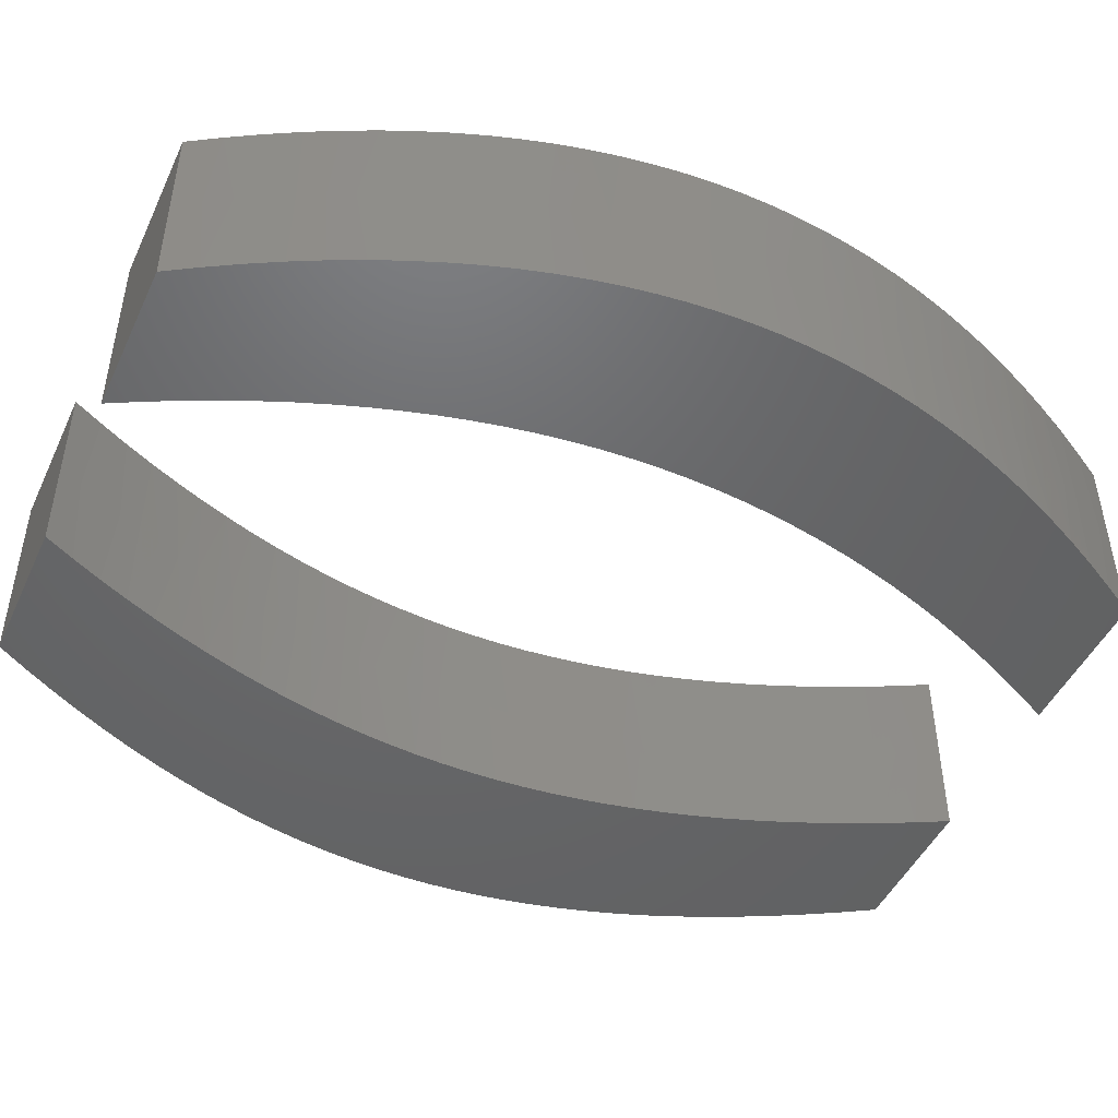
<metadata>
{"format":"stl","ext":"stl","renderer":"f3d","projection":"perspective","resolution":1024,"background":"white","views":[{"elev":-47.3,"azim":-114.3,"up":"+Z"}]}
</metadata>
<code>
# stl→obj: 448 verts, 888 faces
v 36.35 -24.43 0
v 36.35 -24.43 10
v 36.34 -23.5 5
v 36.32 -22.95 0
v 36.31 -22.57 5
v 36.24 -21.46 0
v 36.25 -21.64 5
v 36.18 -20.7 5
v 36.24 -21.46 10
v 36.11 -19.96 10
v 36.09 -19.77 5
v 35.97 -18.83 5
v 35.92 -18.47 10
v 35.83 -17.89 5
v 35.92 -18.47 0
v 35.68 -16.97 0
v 36.11 -19.96 0
v 36.32 -22.95 10
v 35.68 -16.97 10
v 35.68 -16.95 5
v 35.5 -16.01 5
v 35.38 -15.46 0
v 35.3 -15.06 5
v 35.04 -13.95 0
v 35.08 -14.12 5
v 34.84 -13.17 5
v 35.04 -13.95 10
v 34.63 -12.43 10
v 34.57 -12.22 5
v 34.29 -11.27 5
v 34.18 -10.91 10
v 33.98 -10.31 5
v 34.18 -10.91 0
v 33.67 -9.381 0
v 34.63 -12.43 0
v 35.38 -15.46 10
v 33.67 -9.381 10
v 33.66 -9.35 5
v 33.24 -8.199 5
v 33.11 -7.841 0
v 32.79 -7.043 5
v 32.49 -6.291 0
v 32.32 -5.882 5
v 31.82 -4.732 0
v 31.81 -4.716 5
v 31.27 -3.545 5
v 31.82 -4.732 10
v 31.09 -3.164 10
v 30.71 -2.369 5
v 30.32 -1.587 10
v 30.11 -1.187 5
v 30.32 -1.587 0
v 29.49 -3.496e-07 0
v 31.09 -3.164 0
v 33.11 -7.841 10
v 32.49 -6.291 10
v 29.49 -3.496e-07 10
v 37.44 -3.496e-07 10
v 37.44 -3.496e-07 0
v 38.09 -1.053 5
v 38.43 -1.63 0
v 38.7 -2.099 5
v 39.35 -3.243 0
v 39.29 -3.138 5
v 39.86 -4.171 5
v 39.35 -3.243 10
v 40.21 -4.84 10
v 40.39 -5.196 5
v 41 -6.42 10
v 40.9 -6.215 5
v 41 -6.42 0
v 41.38 -7.226 5
v 41.72 -7.983 0
v 41.83 -8.231 5
v 42.26 -9.229 5
v 41.72 -7.983 10
v 42.38 -9.53 10
v 42.65 -10.22 5
v 42.97 -11.06 10
v 43.02 -11.2 5
v 42.97 -11.06 0
v 43.36 -12.18 5
v 43.49 -12.57 0
v 43.68 -13.15 5
v 43.96 -14.08 0
v 43.97 -14.12 5
v 44.23 -15.09 5
v 43.96 -14.08 10
v 44.35 -15.58 10
v 44.47 -16.05 5
v 44.69 -17.07 10
v 44.7 -17.11 5
v 44.69 -17.07 0
v 44.9 -18.17 5
v 44.97 -18.56 0
v 45.07 -19.22 5
v 45.18 -20.04 0
v 45.21 -20.28 5
v 45.34 -21.52 0
v 45.32 -21.33 5
v 45.4 -22.37 5
v 45.34 -21.52 10
v 45.43 -22.99 10
v 45.44 -23.42 5
v 45.46 -24.46 10
v 45.46 -24.46 0
v 45.43 -22.99 0
v 38.43 -1.63 10
v 43.49 -12.57 10
v 44.97 -18.56 10
v 45.18 -20.04 10
v 44.35 -15.58 0
v 42.38 -9.53 0
v 40.21 -4.84 0
v 45.45 -25.37 5
v 45.43 -25.93 0
v 45.41 -26.28 5
v 45.34 -27.4 0
v 45.36 -27.19 5
v 45.27 -28.1 5
v 45.34 -27.4 10
v 45.19 -28.88 10
v 45.17 -29.01 5
v 45.04 -29.93 5
v 44.97 -30.35 10
v 44.89 -30.84 5
v 44.97 -30.35 0
v 44.7 -31.84 0
v 45.19 -28.88 0
v 45.43 -25.93 10
v 44.7 -31.84 10
v 44.71 -31.76 5
v 44.52 -32.68 5
v 44.36 -33.32 0
v 44.29 -33.6 5
v 44.05 -34.52 5
v 44.36 -33.32 10
v 43.97 -34.81 10
v 43.78 -35.44 5
v 43.51 -36.3 10
v 43.49 -36.37 5
v 43.51 -36.3 0
v 43.17 -37.3 5
v 42.99 -37.81 0
v 42.83 -38.23 5
v 42.4 -39.33 0
v 42.46 -39.18 5
v 41.97 -40.35 5
v 42.4 -39.33 10
v 41.74 -40.87 10
v 41.44 -41.53 5
v 41.02 -42.44 10
v 40.88 -42.73 5
v 41.02 -42.44 0
v 40.23 -44.02 0
v 41.74 -40.87 0
v 42.99 -37.81 10
v 40.23 -44.02 10
v 40.27 -43.94 5
v 39.62 -45.16 5
v 39.37 -45.62 0
v 38.93 -46.39 5
v 38.44 -47.25 0
v 38.21 -47.64 5
v 37.44 -48.89 0
v 37.44 -48.89 10
v 39.37 -45.62 10
v 38.44 -47.25 10
v 43.97 -34.81 0
v 29.49 -48.89 10
v 29.49 -48.89 0
v 30.03 -47.87 5
v 30.32 -47.31 0
v 30.55 -46.85 5
v 31.09 -45.73 0
v 31.05 -45.83 5
v 31.52 -44.81 5
v 31.09 -45.73 10
v 31.82 -44.16 10
v 31.97 -43.8 5
v 32.49 -42.59 10
v 32.41 -42.79 5
v 32.49 -42.59 0
v 32.81 -41.79 5
v 33.11 -41.04 0
v 33.2 -40.79 5
v 33.56 -39.79 5
v 33.11 -41.04 10
v 33.67 -39.49 10
v 33.91 -38.8 5
v 34.18 -37.96 10
v 34.22 -37.81 5
v 34.18 -37.96 0
v 34.52 -36.82 5
v 34.63 -36.43 0
v 34.8 -35.84 5
v 35.04 -34.91 0
v 35.05 -34.86 5
v 35.28 -33.88 5
v 35.04 -34.91 10
v 35.38 -33.39 10
v 35.49 -32.9 5
v 35.68 -31.88 10
v 35.69 -31.83 5
v 35.68 -31.88 0
v 35.86 -30.76 5
v 35.92 -30.38 0
v 36.01 -29.7 5
v 36.11 -28.88 0
v 36.13 -28.64 5
v 36.24 -27.39 0
v 36.23 -27.58 5
v 36.3 -26.53 5
v 36.24 -27.39 10
v 36.32 -25.91 10
v 36.34 -25.48 5
v 36.32 -25.91 0
v 30.32 -47.31 10
v 34.63 -36.43 10
v 35.92 -30.38 10
v 36.11 -28.88 10
v 35.38 -33.39 0
v 33.67 -39.49 0
v 31.82 -44.16 0
v 12.73 -48.89 0
v 12.73 -48.89 10
v 12.08 -47.83 5
v 11.73 -47.25 0
v 11.46 -46.78 5
v 10.81 -45.62 0
v 10.87 -45.73 5
v 10.3 -44.7 5
v 10.81 -45.62 10
v 9.946 -44.02 10
v 9.765 -43.67 5
v 9.154 -42.44 10
v 9.256 -42.65 5
v 9.154 -42.44 0
v 8.775 -41.64 5
v 8.429 -40.87 0
v 8.323 -40.63 5
v 7.899 -39.64 5
v 8.429 -40.87 10
v 7.772 -39.33 10
v 7.503 -38.65 5
v 7.183 -37.81 10
v 7.134 -37.67 5
v 7.183 -37.81 0
v 6.795 -36.7 5
v 6.661 -36.3 0
v 6.482 -35.74 5
v 6.204 -34.81 0
v 6.196 -34.78 5
v 5.934 -33.82 5
v 6.204 -34.81 10
v 5.808 -33.32 10
v 5.698 -32.86 5
v 5.473 -31.84 10
v 5.467 -31.81 5
v 5.473 -31.84 0
v 5.266 -30.75 5
v 5.199 -30.35 0
v 5.097 -29.7 5
v 4.986 -28.88 0
v 4.958 -28.65 5
v 4.833 -27.4 0
v 4.85 -27.6 5
v 4.773 -26.55 5
v 4.833 -27.4 10
v 4.742 -25.93 10
v 4.727 -25.51 5
v 4.711 -24.46 10
v 4.711 -24.46 0
v 4.742 -25.93 0
v 11.73 -47.25 10
v 6.661 -36.3 10
v 5.199 -30.35 10
v 4.986 -28.88 10
v 5.808 -33.32 0
v 7.772 -39.33 0
v 9.946 -44.02 0
v 4.723 -23.55 5
v 4.742 -22.99 0
v 4.759 -22.64 5
v 4.834 -21.52 0
v 4.818 -21.72 5
v 4.901 -20.81 5
v 4.834 -21.52 10
v 4.988 -20.04 10
v 5.007 -19.89 5
v 5.137 -18.97 5
v 5.203 -18.56 10
v 5.291 -18.04 5
v 5.203 -18.56 0
v 5.479 -17.07 0
v 4.988 -20.04 0
v 4.742 -22.99 10
v 5.479 -17.07 10
v 5.469 -17.12 5
v 5.67 -16.19 5
v 5.817 -15.58 0
v 5.894 -15.27 5
v 6.216 -14.08 0
v 6.143 -14.34 5
v 6.415 -13.41 5
v 6.216 -14.08 10
v 6.677 -12.57 10
v 6.711 -12.47 5
v 7.031 -11.53 5
v 7.202 -11.06 10
v 7.377 -10.59 5
v 7.202 -11.06 0
v 7.793 -9.53 0
v 6.677 -12.57 0
v 5.817 -15.58 10
v 7.793 -9.53 10
v 7.749 -9.638 5
v 8.238 -8.466 5
v 8.45 -7.983 0
v 8.765 -7.286 5
v 9.173 -6.42 0
v 9.331 -6.095 5
v 9.963 -4.84 0
v 9.934 -4.895 5
v 10.58 -3.686 5
v 9.963 -4.84 10
v 10.82 -3.243 10
v 11.26 -2.467 5
v 11.74 -1.63 10
v 11.97 -1.238 5
v 11.74 -1.63 0
v 12.73 -3.496e-07 0
v 10.82 -3.243 0
v 8.45 -7.983 10
v 9.173 -6.42 10
v 12.73 -3.496e-07 10
v 20.69 -3.496e-07 10
v 20.69 -3.496e-07 0
v 20.14 -1.024 5
v 19.86 -1.587 0
v 19.62 -2.045 5
v 19.08 -3.164 0
v 19.13 -3.061 5
v 18.65 -4.074 5
v 19.08 -3.164 10
v 18.35 -4.732 10
v 18.2 -5.083 5
v 17.68 -6.291 10
v 17.77 -6.088 5
v 17.68 -6.291 0
v 17.36 -7.089 5
v 17.07 -7.841 0
v 16.97 -8.087 5
v 16.61 -9.08 5
v 17.07 -7.841 10
v 16.5 -9.381 10
v 16.27 -10.07 5
v 15.99 -10.91 10
v 15.95 -11.06 5
v 15.99 -10.91 0
v 15.65 -12.04 5
v 15.54 -12.43 0
v 15.38 -13.02 5
v 15.14 -13.95 0
v 15.13 -13.99 5
v 14.9 -14.97 5
v 15.14 -13.95 10
v 14.79 -15.46 10
v 14.69 -15.94 5
v 14.49 -16.97 10
v 14.48 -17.01 5
v 14.49 -16.97 0
v 14.31 -18.08 5
v 14.25 -18.47 0
v 14.16 -19.14 5
v 14.06 -19.96 0
v 14.04 -20.2 5
v 13.93 -21.46 0
v 13.94 -21.26 5
v 13.88 -22.32 5
v 13.93 -21.46 10
v 13.85 -22.95 10
v 13.84 -23.38 5
v 13.82 -24.43 10
v 13.82 -24.43 0
v 13.85 -22.95 0
v 19.86 -1.587 10
v 15.54 -12.43 10
v 14.25 -18.47 10
v 14.06 -19.96 10
v 14.79 -15.46 0
v 16.5 -9.381 0
v 18.35 -4.732 0
v 13.83 -25.36 5
v 13.85 -25.91 0
v 13.86 -26.29 5
v 13.93 -27.39 0
v 13.92 -27.22 5
v 13.99 -28.16 5
v 13.93 -27.39 10
v 14.06 -28.88 10
v 14.08 -29.09 5
v 14.2 -30.03 5
v 14.25 -30.38 10
v 14.34 -30.98 5
v 14.25 -30.38 0
v 14.49 -31.88 0
v 14.06 -28.88 0
v 13.85 -25.91 10
v 14.49 -31.88 10
v 14.49 -31.92 5
v 14.67 -32.87 5
v 14.78 -33.39 0
v 14.87 -33.82 5
v 15.12 -34.91 0
v 15.09 -34.77 5
v 15.33 -35.73 5
v 15.12 -34.91 10
v 15.52 -36.43 10
v 15.6 -36.69 5
v 15.88 -37.65 5
v 15.98 -37.96 10
v 16.19 -38.61 5
v 15.98 -37.96 0
v 16.48 -39.49 0
v 15.52 -36.43 0
v 14.78 -33.39 10
v 16.48 -39.49 10
v 16.51 -39.58 5
v 16.93 -40.73 5
v 17.05 -41.04 0
v 17.37 -41.88 5
v 17.66 -42.59 0
v 17.85 -43.04 5
v 18.34 -44.16 0
v 18.36 -44.2 5
v 18.89 -45.37 5
v 18.34 -44.16 10
v 19.06 -45.73 10
v 19.46 -46.54 5
v 19.85 -47.31 10
v 20.06 -47.71 5
v 19.85 -47.31 0
v 20.69 -48.89 0
v 19.06 -45.73 0
v 17.05 -41.04 10
v 17.66 -42.59 10
v 20.69 -48.89 10
f 1 2 3
f 4 3 5
f 6 5 7
f 8 7 9
f 10 8 9
f 10 11 8
f 10 12 11
f 10 13 12
f 12 13 14
f 15 14 16
f 15 12 14
f 15 17 12
f 12 17 11
f 11 17 8
f 8 17 6
f 7 8 6
f 9 5 18
f 9 7 5
f 13 19 14
f 14 19 20
f 16 20 21
f 22 21 23
f 24 23 25
f 26 25 27
f 28 26 27
f 28 29 26
f 28 30 29
f 28 31 30
f 30 31 32
f 33 32 34
f 33 30 32
f 33 35 30
f 30 35 29
f 29 35 26
f 26 35 24
f 25 26 24
f 20 19 21
f 21 19 36
f 23 36 27
f 25 23 27
f 21 36 23
f 31 37 32
f 32 37 38
f 34 38 39
f 40 39 41
f 42 41 43
f 44 43 45
f 46 45 47
f 48 46 47
f 48 49 46
f 48 50 49
f 49 50 51
f 52 51 53
f 52 49 51
f 52 54 49
f 49 54 46
f 46 54 44
f 45 46 44
f 38 37 39
f 39 37 55
f 41 55 56
f 43 56 47
f 45 43 47
f 39 55 41
f 41 56 43
f 50 57 51
f 51 57 53
f 44 42 43
f 42 40 41
f 40 34 39
f 38 34 32
f 24 22 23
f 22 16 21
f 20 16 14
f 6 4 5
f 4 1 3
f 2 18 3
f 3 18 5
f 58 59 57
f 57 59 53
f 59 58 60
f 61 60 62
f 63 62 64
f 65 64 66
f 67 65 66
f 67 68 65
f 67 69 68
f 68 69 70
f 71 70 72
f 73 72 74
f 75 74 76
f 77 75 76
f 77 78 75
f 77 79 78
f 78 79 80
f 81 80 82
f 83 82 84
f 85 84 86
f 87 86 88
f 89 87 88
f 89 90 87
f 89 91 90
f 90 91 92
f 93 92 94
f 95 94 96
f 97 96 98
f 99 98 100
f 101 100 102
f 103 101 102
f 103 104 101
f 103 105 104
f 104 105 106
f 107 104 106
f 107 101 104
f 107 99 101
f 101 99 100
f 66 62 108
f 66 64 62
f 70 69 72
f 72 69 76
f 74 72 76
f 80 79 82
f 82 79 109
f 84 109 88
f 86 84 88
f 82 109 84
f 92 91 94
f 94 91 110
f 96 110 111
f 98 111 102
f 100 98 102
f 94 110 96
f 96 111 98
f 99 97 98
f 97 95 96
f 95 93 94
f 92 93 90
f 90 93 112
f 87 112 85
f 86 87 85
f 90 112 87
f 85 83 84
f 83 81 82
f 80 81 78
f 78 81 113
f 75 113 73
f 74 75 73
f 78 113 75
f 73 71 72
f 70 71 68
f 68 71 114
f 65 114 63
f 64 65 63
f 68 114 65
f 63 61 62
f 61 59 60
f 58 108 60
f 60 108 62
f 106 105 115
f 116 115 117
f 118 117 119
f 120 119 121
f 122 120 121
f 122 123 120
f 122 124 123
f 122 125 124
f 124 125 126
f 127 126 128
f 127 124 126
f 127 129 124
f 124 129 123
f 123 129 120
f 120 129 118
f 119 120 118
f 121 117 130
f 121 119 117
f 125 131 126
f 126 131 132
f 128 132 133
f 134 133 135
f 136 135 137
f 138 136 137
f 138 139 136
f 138 140 139
f 139 140 141
f 142 141 143
f 144 143 145
f 146 145 147
f 148 147 149
f 150 148 149
f 150 151 148
f 150 152 151
f 151 152 153
f 154 153 155
f 154 151 153
f 154 156 151
f 151 156 148
f 148 156 146
f 147 148 146
f 132 131 133
f 133 131 137
f 135 133 137
f 141 140 143
f 143 140 157
f 145 157 149
f 147 145 149
f 143 157 145
f 152 158 153
f 153 158 159
f 155 159 160
f 161 160 162
f 163 162 164
f 165 164 166
f 165 163 164
f 159 158 160
f 160 158 167
f 162 167 168
f 164 168 166
f 164 162 168
f 160 167 162
f 163 161 162
f 161 155 160
f 159 155 153
f 146 144 145
f 144 142 143
f 141 142 139
f 139 142 169
f 136 169 134
f 135 136 134
f 139 169 136
f 134 128 133
f 132 128 126
f 118 116 117
f 116 106 115
f 105 130 115
f 115 130 117
f 170 171 166
f 166 171 165
f 171 170 172
f 173 172 174
f 175 174 176
f 177 176 178
f 179 177 178
f 179 180 177
f 179 181 180
f 180 181 182
f 183 182 184
f 185 184 186
f 187 186 188
f 189 187 188
f 189 190 187
f 189 191 190
f 190 191 192
f 193 192 194
f 195 194 196
f 197 196 198
f 199 198 200
f 201 199 200
f 201 202 199
f 201 203 202
f 202 203 204
f 205 204 206
f 207 206 208
f 209 208 210
f 211 210 212
f 213 212 214
f 215 213 214
f 215 216 213
f 215 2 216
f 216 2 1
f 217 216 1
f 217 213 216
f 217 211 213
f 213 211 212
f 178 174 218
f 178 176 174
f 182 181 184
f 184 181 188
f 186 184 188
f 192 191 194
f 194 191 219
f 196 219 200
f 198 196 200
f 194 219 196
f 204 203 206
f 206 203 220
f 208 220 221
f 210 221 214
f 212 210 214
f 206 220 208
f 208 221 210
f 211 209 210
f 209 207 208
f 207 205 206
f 204 205 202
f 202 205 222
f 199 222 197
f 198 199 197
f 202 222 199
f 197 195 196
f 195 193 194
f 192 193 190
f 190 193 223
f 187 223 185
f 186 187 185
f 190 223 187
f 185 183 184
f 182 183 180
f 180 183 224
f 177 224 175
f 176 177 175
f 180 224 177
f 175 173 174
f 173 171 172
f 170 218 172
f 172 218 174
f 57 50 58
f 58 50 48
f 47 58 48
f 47 56 58
f 58 56 55
f 37 58 55
f 37 31 58
f 58 31 108
f 108 31 28
f 27 108 28
f 27 66 108
f 27 36 66
f 66 36 67
f 67 36 19
f 69 19 13
f 76 13 10
f 77 10 79
f 77 76 10
f 67 19 69
f 69 13 76
f 10 9 79
f 79 9 109
f 109 9 88
f 88 9 18
f 89 18 91
f 89 88 18
f 18 2 91
f 91 2 110
f 110 2 111
f 111 2 102
f 102 2 103
f 103 2 105
f 105 2 130
f 130 2 121
f 121 2 122
f 122 2 125
f 125 2 215
f 131 215 137
f 131 125 215
f 137 215 138
f 138 215 214
f 140 214 157
f 140 138 214
f 214 221 157
f 157 221 149
f 149 221 220
f 203 149 220
f 203 201 149
f 149 201 200
f 219 149 200
f 219 191 149
f 149 191 189
f 150 189 188
f 152 188 181
f 158 181 179
f 167 179 178
f 168 178 218
f 166 218 170
f 166 168 218
f 149 189 150
f 150 188 152
f 152 181 158
f 158 179 167
f 167 178 168
f 171 173 165
f 165 173 163
f 163 173 175
f 161 175 224
f 155 224 183
f 154 183 185
f 156 185 223
f 146 223 193
f 195 146 193
f 195 197 146
f 146 197 222
f 205 146 222
f 205 207 146
f 146 207 209
f 144 209 211
f 142 211 169
f 142 144 211
f 163 175 161
f 161 224 155
f 155 183 154
f 154 185 156
f 156 223 146
f 146 209 144
f 211 217 169
f 169 217 134
f 134 217 128
f 128 217 127
f 127 217 1
f 129 1 118
f 129 127 1
f 4 93 1
f 4 112 93
f 4 85 112
f 4 6 85
f 85 6 83
f 83 6 81
f 81 6 17
f 113 17 73
f 113 81 17
f 17 15 73
f 73 15 71
f 71 15 16
f 114 16 22
f 63 22 24
f 61 24 35
f 33 61 35
f 33 59 61
f 33 34 59
f 59 34 40
f 42 59 40
f 42 44 59
f 59 44 54
f 52 59 54
f 52 53 59
f 71 16 114
f 114 22 63
f 63 24 61
f 93 95 1
f 1 95 97
f 99 1 97
f 99 107 1
f 1 107 106
f 116 1 106
f 116 118 1
f 225 226 227
f 228 227 229
f 230 229 231
f 232 231 233
f 234 232 233
f 234 235 232
f 234 236 235
f 235 236 237
f 238 237 239
f 240 239 241
f 242 241 243
f 244 242 243
f 244 245 242
f 244 246 245
f 245 246 247
f 248 247 249
f 250 249 251
f 252 251 253
f 254 253 255
f 256 254 255
f 256 257 254
f 256 258 257
f 257 258 259
f 260 259 261
f 262 261 263
f 264 263 265
f 266 265 267
f 268 267 269
f 270 268 269
f 270 271 268
f 270 272 271
f 271 272 273
f 274 271 273
f 274 268 271
f 274 266 268
f 268 266 267
f 233 229 275
f 233 231 229
f 237 236 239
f 239 236 243
f 241 239 243
f 247 246 249
f 249 246 276
f 251 276 255
f 253 251 255
f 249 276 251
f 259 258 261
f 261 258 277
f 263 277 278
f 265 278 269
f 267 265 269
f 261 277 263
f 263 278 265
f 266 264 265
f 264 262 263
f 262 260 261
f 259 260 257
f 257 260 279
f 254 279 252
f 253 254 252
f 257 279 254
f 252 250 251
f 250 248 249
f 247 248 245
f 245 248 280
f 242 280 240
f 241 242 240
f 245 280 242
f 240 238 239
f 237 238 235
f 235 238 281
f 232 281 230
f 231 232 230
f 235 281 232
f 230 228 229
f 228 225 227
f 226 275 227
f 227 275 229
f 273 272 282
f 283 282 284
f 285 284 286
f 287 286 288
f 289 287 288
f 289 290 287
f 289 291 290
f 289 292 291
f 291 292 293
f 294 293 295
f 294 291 293
f 294 296 291
f 291 296 290
f 290 296 287
f 287 296 285
f 286 287 285
f 288 284 297
f 288 286 284
f 292 298 293
f 293 298 299
f 295 299 300
f 301 300 302
f 303 302 304
f 305 304 306
f 307 305 306
f 307 308 305
f 307 309 308
f 307 310 309
f 309 310 311
f 312 311 313
f 312 309 311
f 312 314 309
f 309 314 308
f 308 314 305
f 305 314 303
f 304 305 303
f 299 298 300
f 300 298 315
f 302 315 306
f 304 302 306
f 300 315 302
f 310 316 311
f 311 316 317
f 313 317 318
f 319 318 320
f 321 320 322
f 323 322 324
f 325 324 326
f 327 325 326
f 327 328 325
f 327 329 328
f 328 329 330
f 331 330 332
f 331 328 330
f 331 333 328
f 328 333 325
f 325 333 323
f 324 325 323
f 317 316 318
f 318 316 334
f 320 334 335
f 322 335 326
f 324 322 326
f 318 334 320
f 320 335 322
f 329 336 330
f 330 336 332
f 323 321 322
f 321 319 320
f 319 313 318
f 317 313 311
f 303 301 302
f 301 295 300
f 299 295 293
f 285 283 284
f 283 273 282
f 272 297 282
f 282 297 284
f 337 338 336
f 336 338 332
f 338 337 339
f 340 339 341
f 342 341 343
f 344 343 345
f 346 344 345
f 346 347 344
f 346 348 347
f 347 348 349
f 350 349 351
f 352 351 353
f 354 353 355
f 356 354 355
f 356 357 354
f 356 358 357
f 357 358 359
f 360 359 361
f 362 361 363
f 364 363 365
f 366 365 367
f 368 366 367
f 368 369 366
f 368 370 369
f 369 370 371
f 372 371 373
f 374 373 375
f 376 375 377
f 378 377 379
f 380 379 381
f 382 380 381
f 382 383 380
f 382 384 383
f 383 384 385
f 386 383 385
f 386 380 383
f 386 378 380
f 380 378 379
f 345 341 387
f 345 343 341
f 349 348 351
f 351 348 355
f 353 351 355
f 359 358 361
f 361 358 388
f 363 388 367
f 365 363 367
f 361 388 363
f 371 370 373
f 373 370 389
f 375 389 390
f 377 390 381
f 379 377 381
f 373 389 375
f 375 390 377
f 378 376 377
f 376 374 375
f 374 372 373
f 371 372 369
f 369 372 391
f 366 391 364
f 365 366 364
f 369 391 366
f 364 362 363
f 362 360 361
f 359 360 357
f 357 360 392
f 354 392 352
f 353 354 352
f 357 392 354
f 352 350 351
f 349 350 347
f 347 350 393
f 344 393 342
f 343 344 342
f 347 393 344
f 342 340 341
f 340 338 339
f 337 387 339
f 339 387 341
f 385 384 394
f 395 394 396
f 397 396 398
f 399 398 400
f 401 399 400
f 401 402 399
f 401 403 402
f 401 404 403
f 403 404 405
f 406 405 407
f 406 403 405
f 406 408 403
f 403 408 402
f 402 408 399
f 399 408 397
f 398 399 397
f 400 396 409
f 400 398 396
f 404 410 405
f 405 410 411
f 407 411 412
f 413 412 414
f 415 414 416
f 417 416 418
f 419 417 418
f 419 420 417
f 419 421 420
f 419 422 421
f 421 422 423
f 424 423 425
f 424 421 423
f 424 426 421
f 421 426 420
f 420 426 417
f 417 426 415
f 416 417 415
f 411 410 412
f 412 410 427
f 414 427 418
f 416 414 418
f 412 427 414
f 422 428 423
f 423 428 429
f 425 429 430
f 431 430 432
f 433 432 434
f 435 434 436
f 437 436 438
f 439 437 438
f 439 440 437
f 439 441 440
f 440 441 442
f 443 442 444
f 443 440 442
f 443 445 440
f 440 445 437
f 437 445 435
f 436 437 435
f 429 428 430
f 430 428 446
f 432 446 447
f 434 447 438
f 436 434 438
f 430 446 432
f 432 447 434
f 441 448 442
f 442 448 444
f 435 433 434
f 433 431 432
f 431 425 430
f 429 425 423
f 415 413 414
f 413 407 412
f 411 407 405
f 397 395 396
f 395 385 394
f 384 409 394
f 394 409 396
f 226 225 448
f 448 225 444
f 297 272 384
f 288 384 289
f 288 297 384
f 272 270 384
f 384 270 269
f 278 384 269
f 278 277 384
f 384 277 258
f 409 258 256
f 255 409 256
f 255 276 409
f 409 276 400
f 400 276 246
f 401 246 404
f 401 400 246
f 384 258 409
f 244 422 246
f 244 428 422
f 244 243 428
f 428 243 446
f 446 243 236
f 447 236 234
f 438 234 233
f 439 233 275
f 441 275 226
f 448 441 226
f 446 236 447
f 447 234 438
f 438 233 439
f 439 275 441
f 422 419 246
f 246 419 418
f 427 246 418
f 427 410 246
f 246 410 404
f 382 298 384
f 382 315 298
f 382 306 315
f 382 307 306
f 382 381 307
f 307 381 310
f 310 381 316
f 316 381 390
f 334 390 389
f 335 389 370
f 326 370 368
f 327 368 367
f 329 367 388
f 336 388 358
f 356 336 358
f 356 355 336
f 336 355 348
f 346 336 348
f 346 345 336
f 336 345 387
f 337 336 387
f 316 390 334
f 334 389 335
f 335 370 326
f 326 368 327
f 327 367 329
f 329 388 336
f 298 292 384
f 384 292 289
f 444 225 443
f 443 225 228
f 445 228 230
f 435 230 281
f 433 281 238
f 431 238 240
f 425 240 280
f 424 280 248
f 426 248 415
f 426 424 248
f 443 228 445
f 445 230 435
f 435 281 433
f 433 238 431
f 431 240 425
f 425 280 424
f 250 397 248
f 250 395 397
f 250 252 395
f 395 252 279
f 260 395 279
f 260 385 395
f 260 262 385
f 385 262 264
f 266 385 264
f 266 274 385
f 385 274 273
f 283 385 273
f 283 285 385
f 385 285 296
f 294 385 296
f 294 295 385
f 385 295 386
f 386 295 301
f 303 386 301
f 303 314 386
f 386 314 378
f 378 314 312
f 313 378 312
f 313 376 378
f 313 319 376
f 376 319 374
f 374 319 321
f 372 321 323
f 391 323 333
f 364 333 331
f 362 331 332
f 360 332 392
f 360 362 332
f 374 321 372
f 372 323 391
f 391 333 364
f 364 331 362
f 338 340 332
f 332 340 342
f 393 332 342
f 393 350 332
f 332 350 352
f 392 332 352
f 397 408 248
f 248 408 406
f 407 248 406
f 407 413 248
f 248 413 415

</code>
